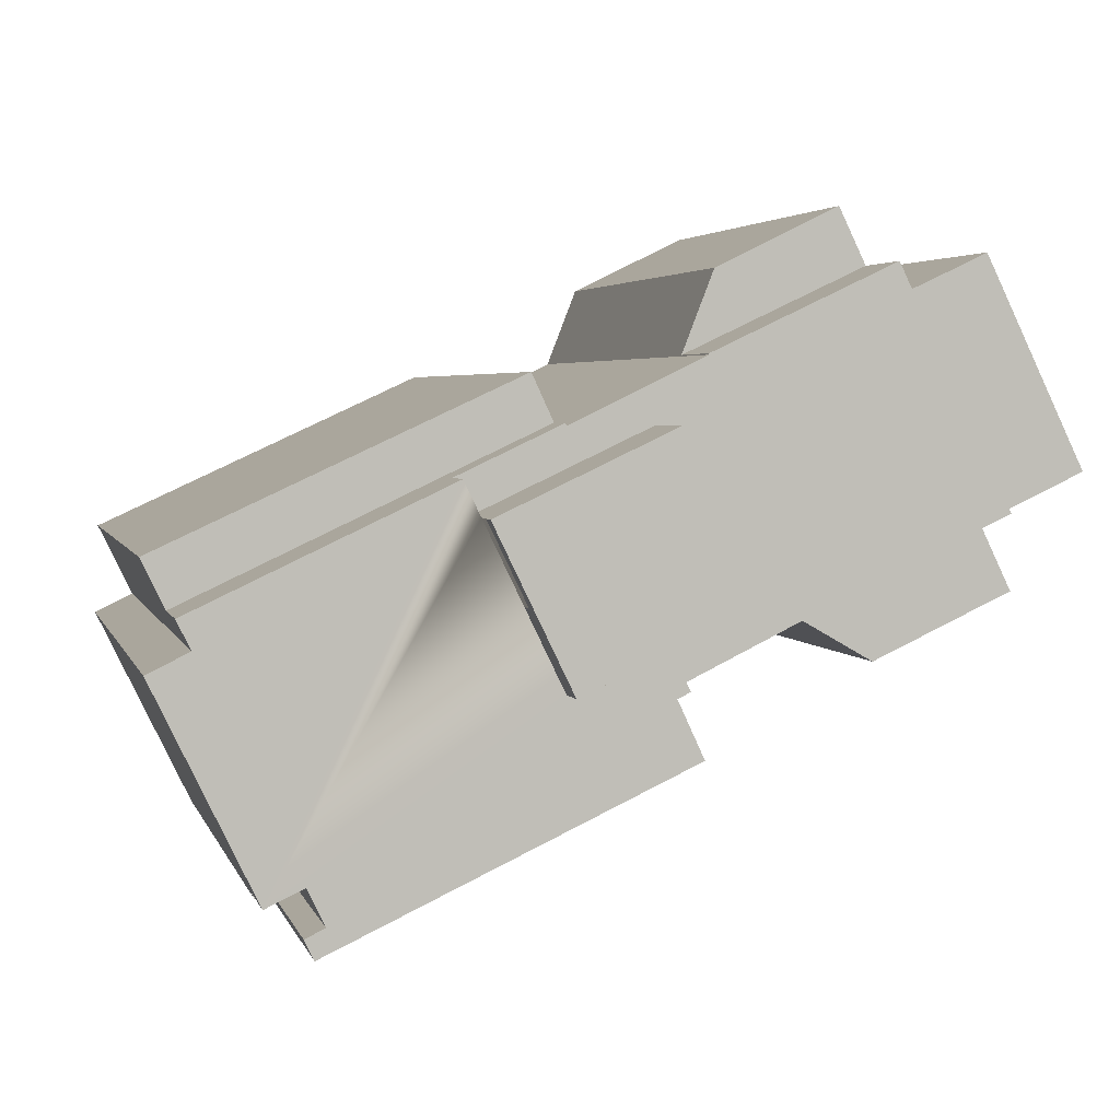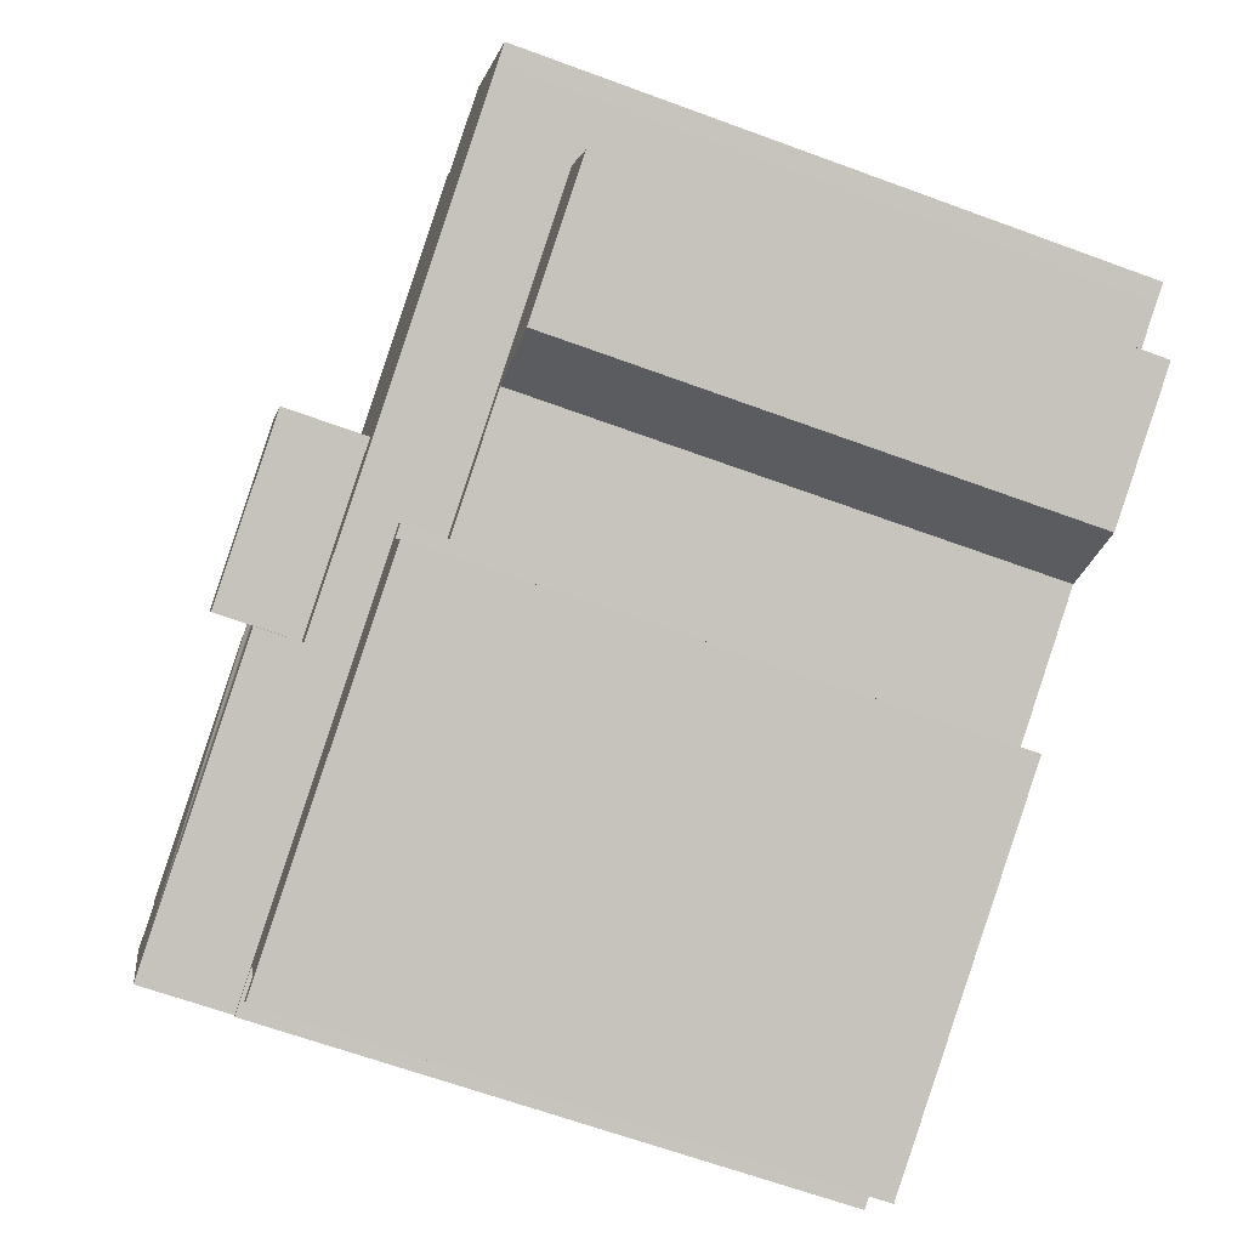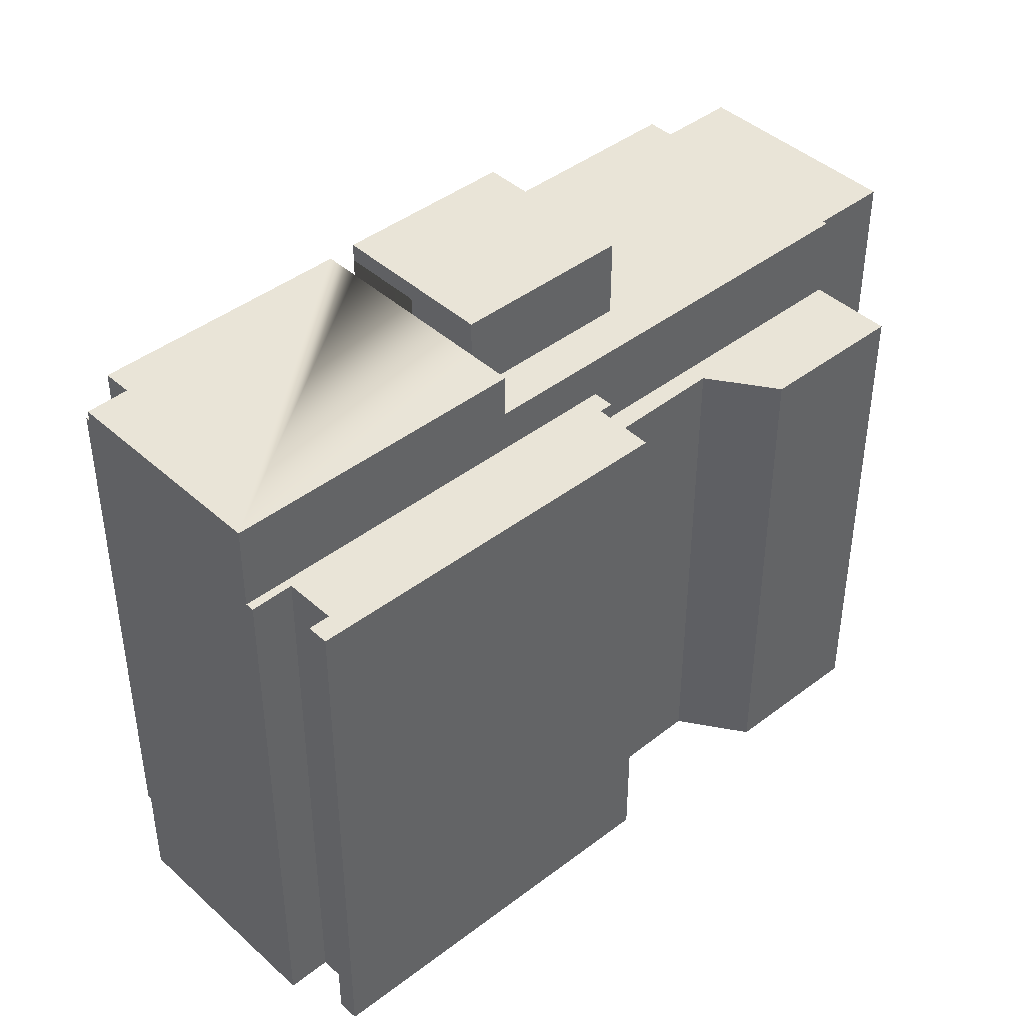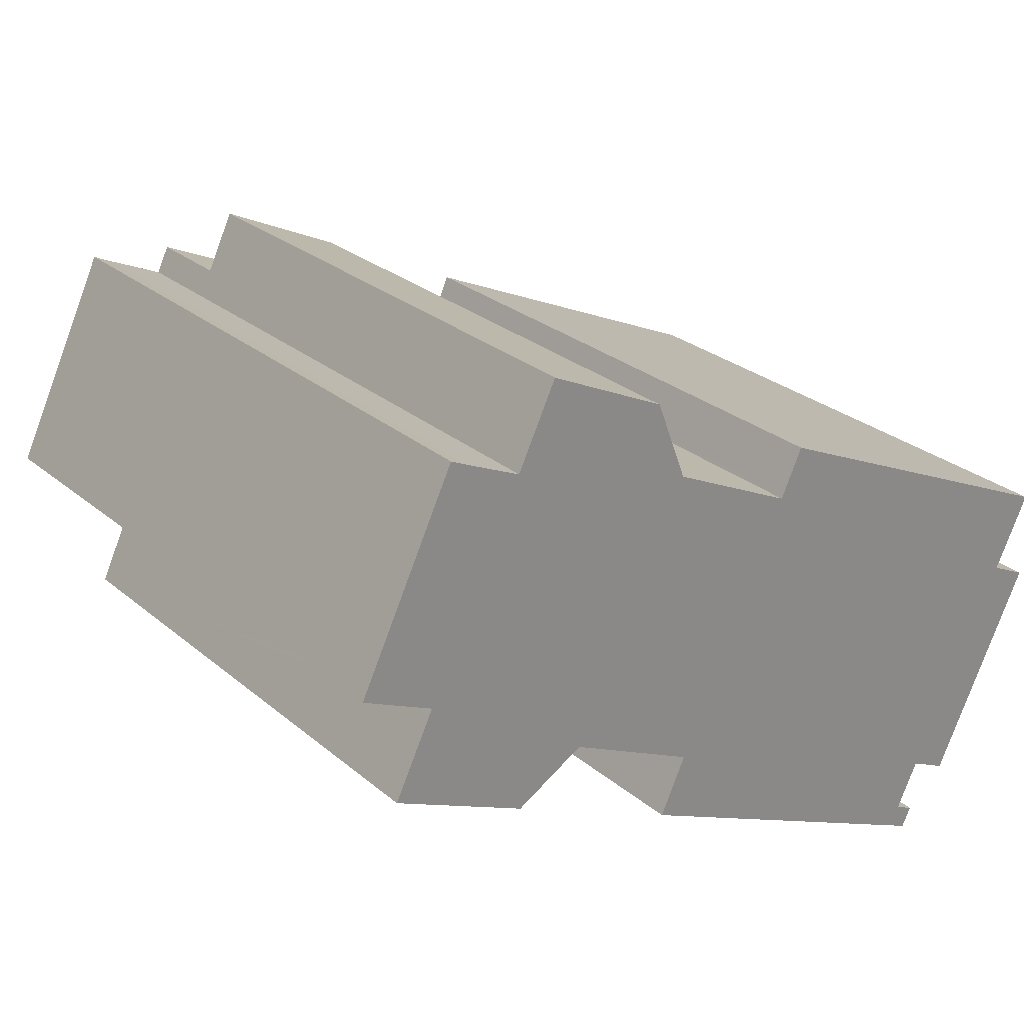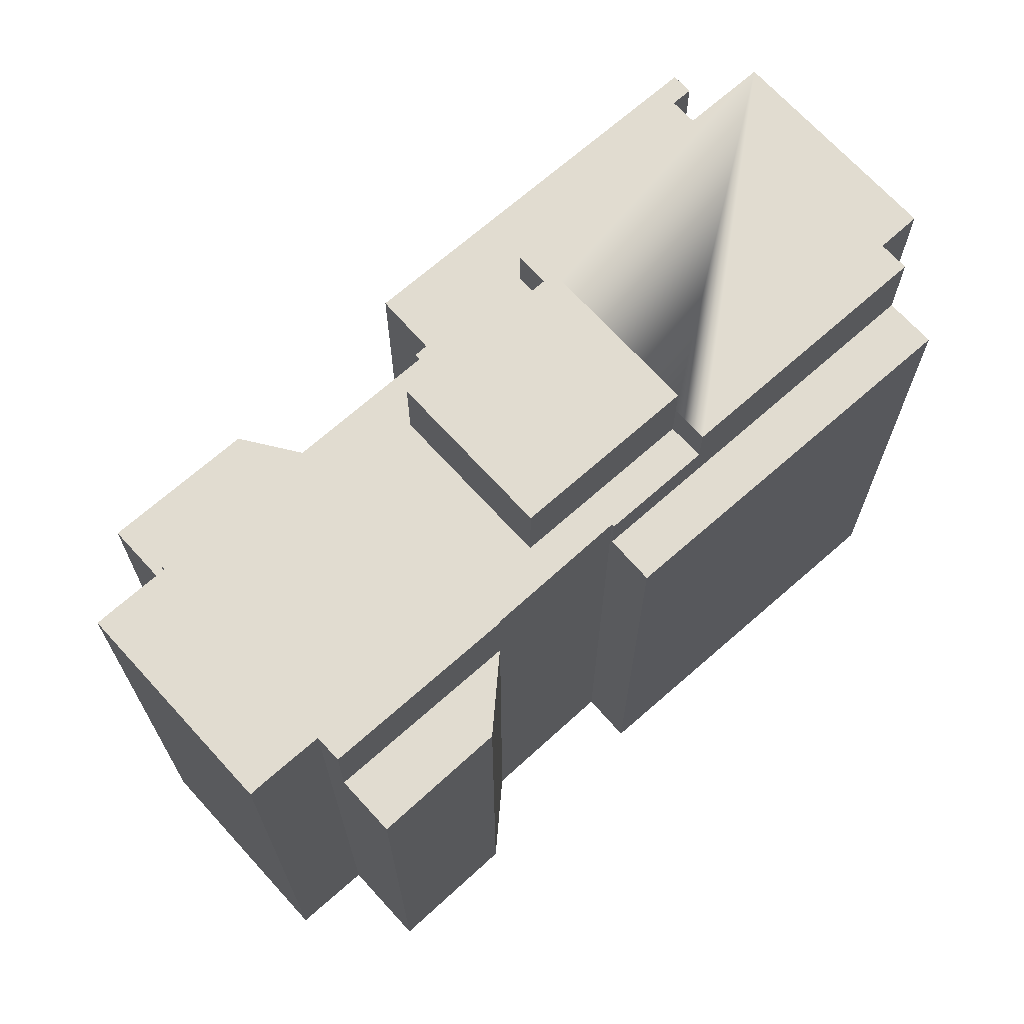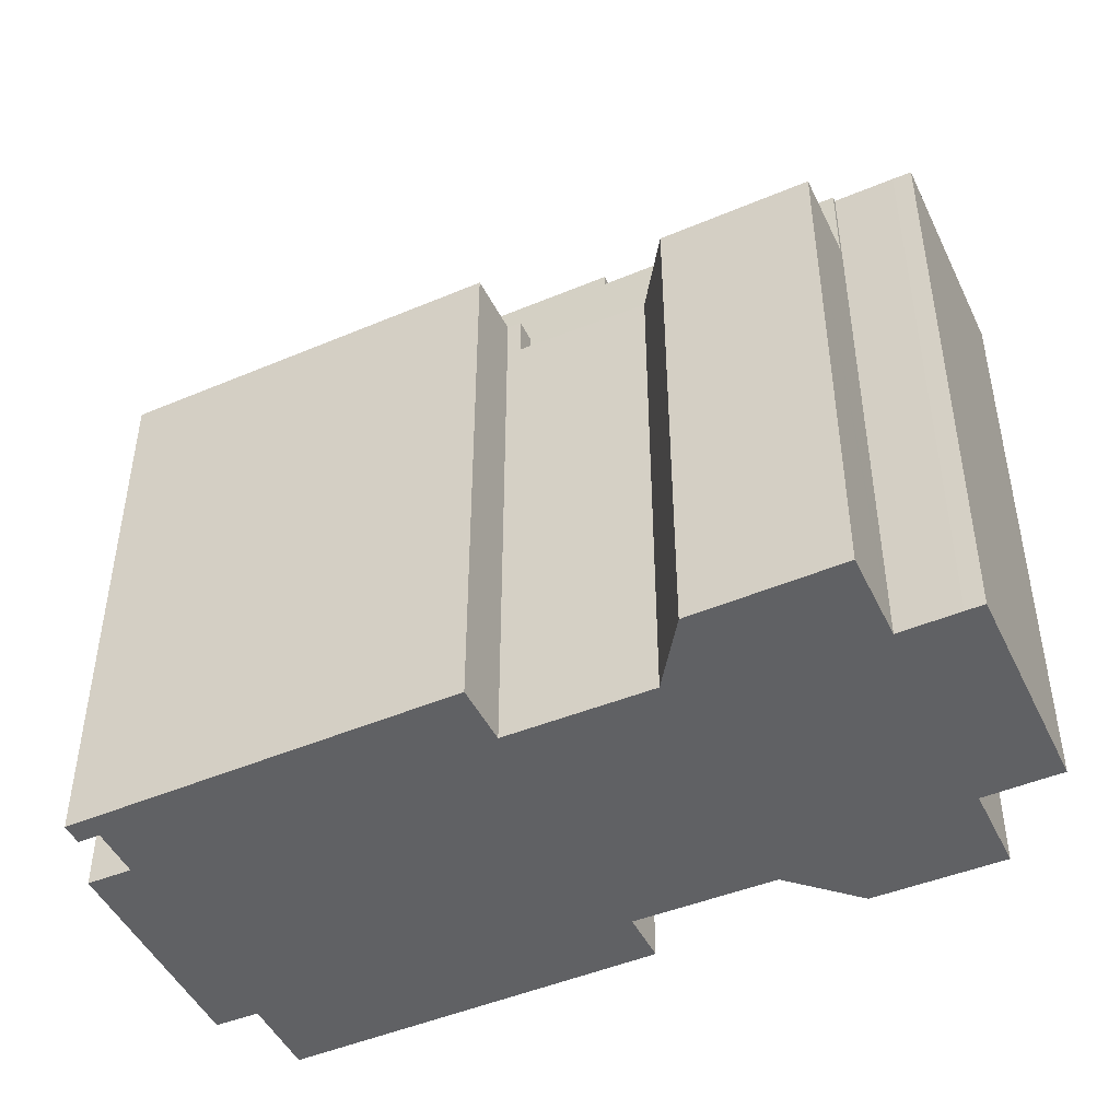
<metadata>
{"format":"obj","ext":"obj","renderer":"f3d","projection":"perspective","resolution":1024,"background":"white","views":[{"elev":3.6,"azim":166.2,"up":"+Z"},{"elev":-65.0,"azim":-110.3,"up":"+Z"},{"elev":43.0,"azim":162.7,"up":"+Y"},{"elev":27.0,"azim":-38.0,"up":"+Z"},{"elev":69.4,"azim":-16.5,"up":"+Y"},{"elev":-46.9,"azim":-129.5,"up":"+Y"}]}
</metadata>
<code>
v  12.39 17.89 -8.932
v  22.38 8.295e-16 -13.55
v  12.39 5.469e-16 -8.932
v  22.38 17.89 -13.55
v  3.549 -3.709e-16 6.058
v  3.054 19.26 6.298
v  3.054 -3.856e-16 6.298
v  3.549 19.26 6.058
v  3.594 -3.696e-16 6.036
v  3.594 19.26 6.036
v  0.54 19.26 -0.262
v  2.289 6.558e-17 -1.071
v  0.54 1.604e-17 -0.262
v  2.289 19.26 -1.071
v  26.4 20.66 -3.653
v  25.98 2.766e-16 -4.517
v  25.98 20.66 -4.517
v  26.4 17.95 -3.653
v  27.11 17.95 -2.181
v  26.4 2.237e-16 -3.653
v  27.11 1.335e-16 -2.181
v  11.76 17.89 -5.672
v  11.46 16.53 -6.297
v  11.76 16.53 -5.672
v  11.46 17.89 -6.297
v  10.39 16.55 5.905
v  5.727 16.55 6.02
v  6.572 16.55 7.76
v  11.38 16.55 3.376
v  10.57 16.55 5.448
v  2.222 16.53 -1.208
v  5.411 16.53 -5.706
v  1.024 16.53 -3.68
v  8.1 16.53 -3.959
v  7.623 16.53 -4.438
v  7.821 16.53 -4.534
v  9.626 16.53 -5.41
v  9.917 16.53 -4.809
v  27.24 3.14e-16 -5.128
v  24.16 20.66 -11.47
v  27.24 20.66 -5.128
v  24.16 17.89 -11.47
v  24.03 17.89 -11.73
v  24.03 7.183e-16 -11.73
v  24.16 7.026e-16 -11.47
v  12.92 21.81 1.376
v  12.4 21.81 -4.343
v  10.56 21.81 -3.481
v  14.76 21.81 0.514
v  15.83 21.81 -5.947
v  18.19 21.81 -1.09
v  22.77 6.809e-16 -11.12
v  22.68 7.909e-16 -12.92
v  22.05 7.729e-16 -12.62
v  17.76 -1.305e-16 2.132
v  11.03 5.084e-16 -8.303
v  11.86 3.977e-16 -6.495
v  16.18 -1.751e-16 2.86
v  11.32 4.695e-16 -7.667
v  15.52 -8.793e-17 1.436
v  15.48 -8.279e-17 1.352
v  11.46 3.856e-16 -6.297
v  15.23 -9.038e-17 1.476
v  9.626 3.313e-16 -5.41
v  13.4 -1.447e-16 2.363
v  7.821 2.776e-16 -4.534
v  11.39 -2.042e-16 3.335
v  7.623 2.717e-16 -4.438
v  5.411 3.494e-16 -5.706
v  11.38 -2.067e-16 3.376
v  10.57 -3.336e-16 5.448
v  1.024 2.253e-16 -3.68
v  10.39 -3.616e-16 5.905
v  6.572 -4.752e-16 7.76
v  2.222 7.397e-17 -1.208
v  5.343 -3.201e-16 5.228
v  5.727 -3.686e-16 6.02
v  0.494 1.47e-17 -0.24
v  0 0 0
v  2.933 -3.703e-16 6.048
v  14.76 19.26 0.514
v  12.92 19.26 1.376
v  18.19 19.26 -1.09
v  18.19 20.66 -1.09
v  11.03 17.89 -8.303
v  15.83 20.66 -5.947
v  15.19 19.26 -7.275
v  15.83 19.26 -5.947
v  15.19 20.66 -7.275
v  16.18 17.95 2.86
v  17.76 17.95 2.132
v  2.222 19.26 -1.208
v  8.1 19.26 -3.959
v  9.917 19.26 -4.809
v  11.76 19.26 -5.672
v  15.19 17.89 -7.275
v  22.68 17.89 -12.92
v  22.05 17.89 -12.62
v  2.933 19.26 6.048
v  0.494 19.26 -0.24
v  0 19.26 1.179e-15
v  5.343 19.26 5.228
v  5.727 19.26 6.02
v  11.38 19.26 3.376
v  11.39 19.26 3.335
v  13.4 19.26 2.363
v  10.56 19.26 -3.481
v  15.23 19.26 1.476
v  15.48 19.26 1.352
v  15.52 19.26 1.436
v  18.69 19.26 -0.048
v  12.4 19.26 -4.343
v  18.69 20.66 -0.048
v  11.32 17.89 -7.667
v  18.69 17.95 -0.048
v  15.52 17.95 1.436
v  22.77 17.89 -11.12
v  11.86 17.89 -6.495
g defaultobject
f 1 2 3
f 2 1 4
f 5 6 7
f 6 5 8
f 8 5 9
f 8 9 10
f 11 12 13
f 12 11 14
f 15 16 17
f 16 15 18
f 16 18 19
f 16 19 20
f 20 19 21
f 22 23 24
f 23 22 25
f 26 27 28
f 27 26 29
f 29 26 30
f 31 32 33
f 32 31 34
f 32 34 35
f 35 34 36
f 36 34 37
f 37 34 38
f 37 38 23
f 23 38 24
f 39 40 41
f 40 39 42
f 42 39 43
f 43 39 44
f 44 39 45
f 46 47 48
f 47 46 49
f 47 49 50
f 50 49 51
f 45 52 44
f 52 45 39
f 52 39 16
f 53 3 2
f 3 53 54
f 3 54 52
f 3 52 16
f 3 16 20
f 3 20 21
f 3 21 55
f 3 55 56
f 56 55 57
f 57 55 58
f 56 57 59
f 57 58 60
f 57 60 61
f 61 62 57
f 62 61 63
f 62 63 64
f 64 63 65
f 64 65 66
f 66 65 67
f 66 67 68
f 68 67 69
f 69 67 70
f 69 70 71
f 69 71 72
f 72 71 73
f 72 73 74
f 72 74 12
f 72 12 75
f 12 74 76
f 76 74 77
f 76 13 12
f 13 76 9
f 13 9 78
f 78 9 79
f 79 9 5
f 79 5 80
f 80 5 7
f 81 46 82
f 46 81 49
f 49 81 83
f 49 83 51
f 51 83 84
f 85 3 56
f 3 85 1
f 86 87 88
f 87 86 89
f 50 84 86
f 84 50 51
f 55 90 58
f 90 55 91
f 91 55 21
f 91 21 19
f 92 34 31
f 34 92 93
f 34 93 38
f 38 93 94
f 38 94 24
f 24 94 95
f 24 95 22
f 22 95 96
f 96 95 87
f 96 87 42
f 42 87 89
f 42 89 40
f 97 54 53
f 54 97 98
f 99 100 101
f 100 99 11
f 11 99 14
f 14 99 6
f 14 6 8
f 14 8 10
f 14 10 102
f 14 93 92
f 93 14 102
f 93 102 103
f 93 103 104
f 93 104 94
f 94 104 105
f 94 105 82
f 82 105 106
f 94 82 107
f 82 106 81
f 81 106 108
f 81 108 83
f 83 108 109
f 83 109 110
f 83 110 111
f 107 95 94
f 95 107 112
f 95 112 87
f 87 112 88
f 102 9 76
f 9 102 10
f 46 107 82
f 107 46 48
f 86 40 89
f 40 86 84
f 40 84 113
f 40 113 17
f 17 113 15
f 41 40 17
f 114 56 59
f 56 114 85
f 90 115 116
f 115 90 91
f 115 91 19
f 115 19 18
f 33 69 72
f 69 33 32
f 32 68 69
f 68 32 35
f 41 16 39
f 16 41 17
f 104 67 105
f 67 104 29
f 67 29 30
f 67 30 70
f 70 30 71
f 26 74 73
f 74 26 28
f 30 73 71
f 73 30 26
f 115 110 116
f 110 115 111
f 111 115 18
f 111 18 113
f 113 18 15
f 100 79 101
f 79 100 78
f 78 100 11
f 78 11 13
f 98 52 54
f 52 98 117
f 96 117 98
f 117 96 42
f 117 42 43
f 22 118 25
f 118 22 96
f 118 96 1
f 1 96 4
f 4 96 98
f 4 98 97
f 114 1 85
f 1 114 118
f 28 27 74
f 77 102 76
f 102 77 74
f 102 74 27
f 102 27 103
f 65 105 67
f 105 65 106
f 106 65 63
f 106 63 108
f 108 63 61
f 108 61 109
f 113 83 111
f 83 113 84
f 117 44 52
f 44 117 43
f 118 59 57
f 59 118 114
f 104 27 29
f 27 104 103
f 90 116 58
f 60 109 61
f 109 60 116
f 116 60 58
f 109 116 110
f 4 53 2
f 53 4 97
f 35 66 68
f 66 35 64
f 64 35 62
f 62 35 57
f 57 35 37
f 57 37 23
f 57 23 118
f 37 35 36
f 118 23 25
f 80 101 79
f 101 80 7
f 101 7 99
f 99 7 6
f 47 107 48
f 107 47 112
f 112 47 50
f 112 50 88
f 88 50 86
f 75 33 72
f 33 75 12
f 33 12 31
f 31 12 14
f 31 14 92

</code>
